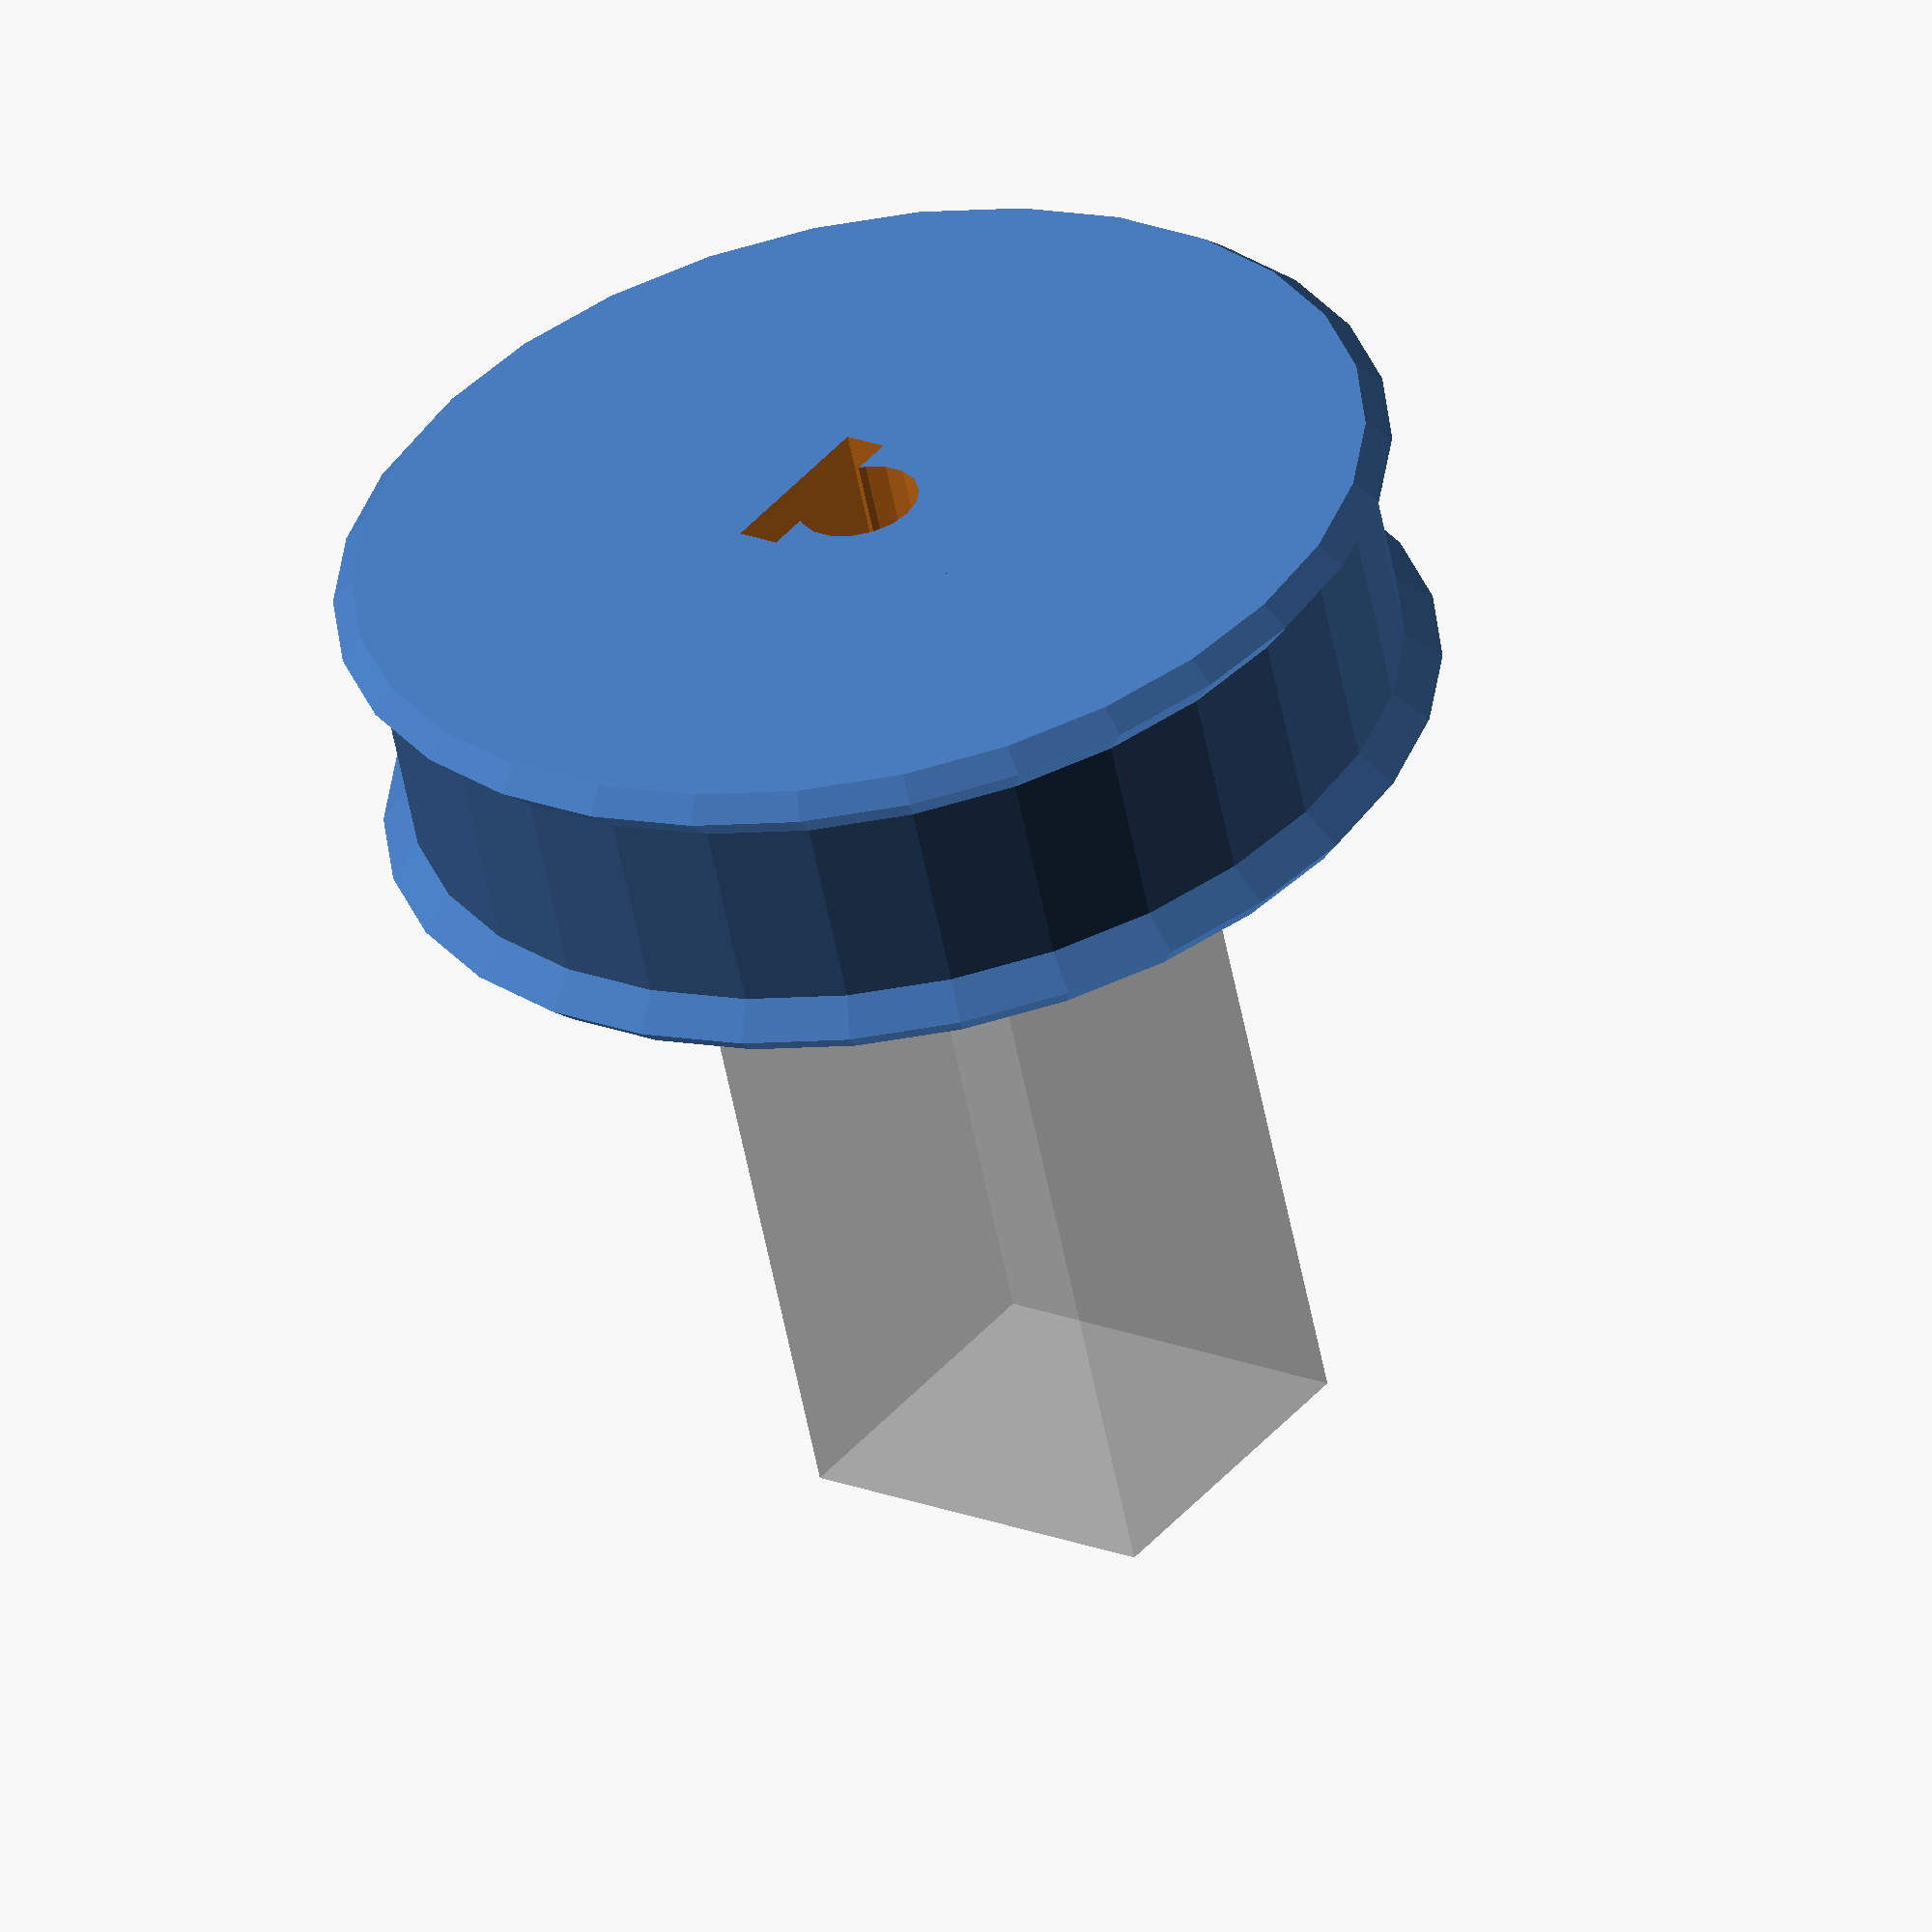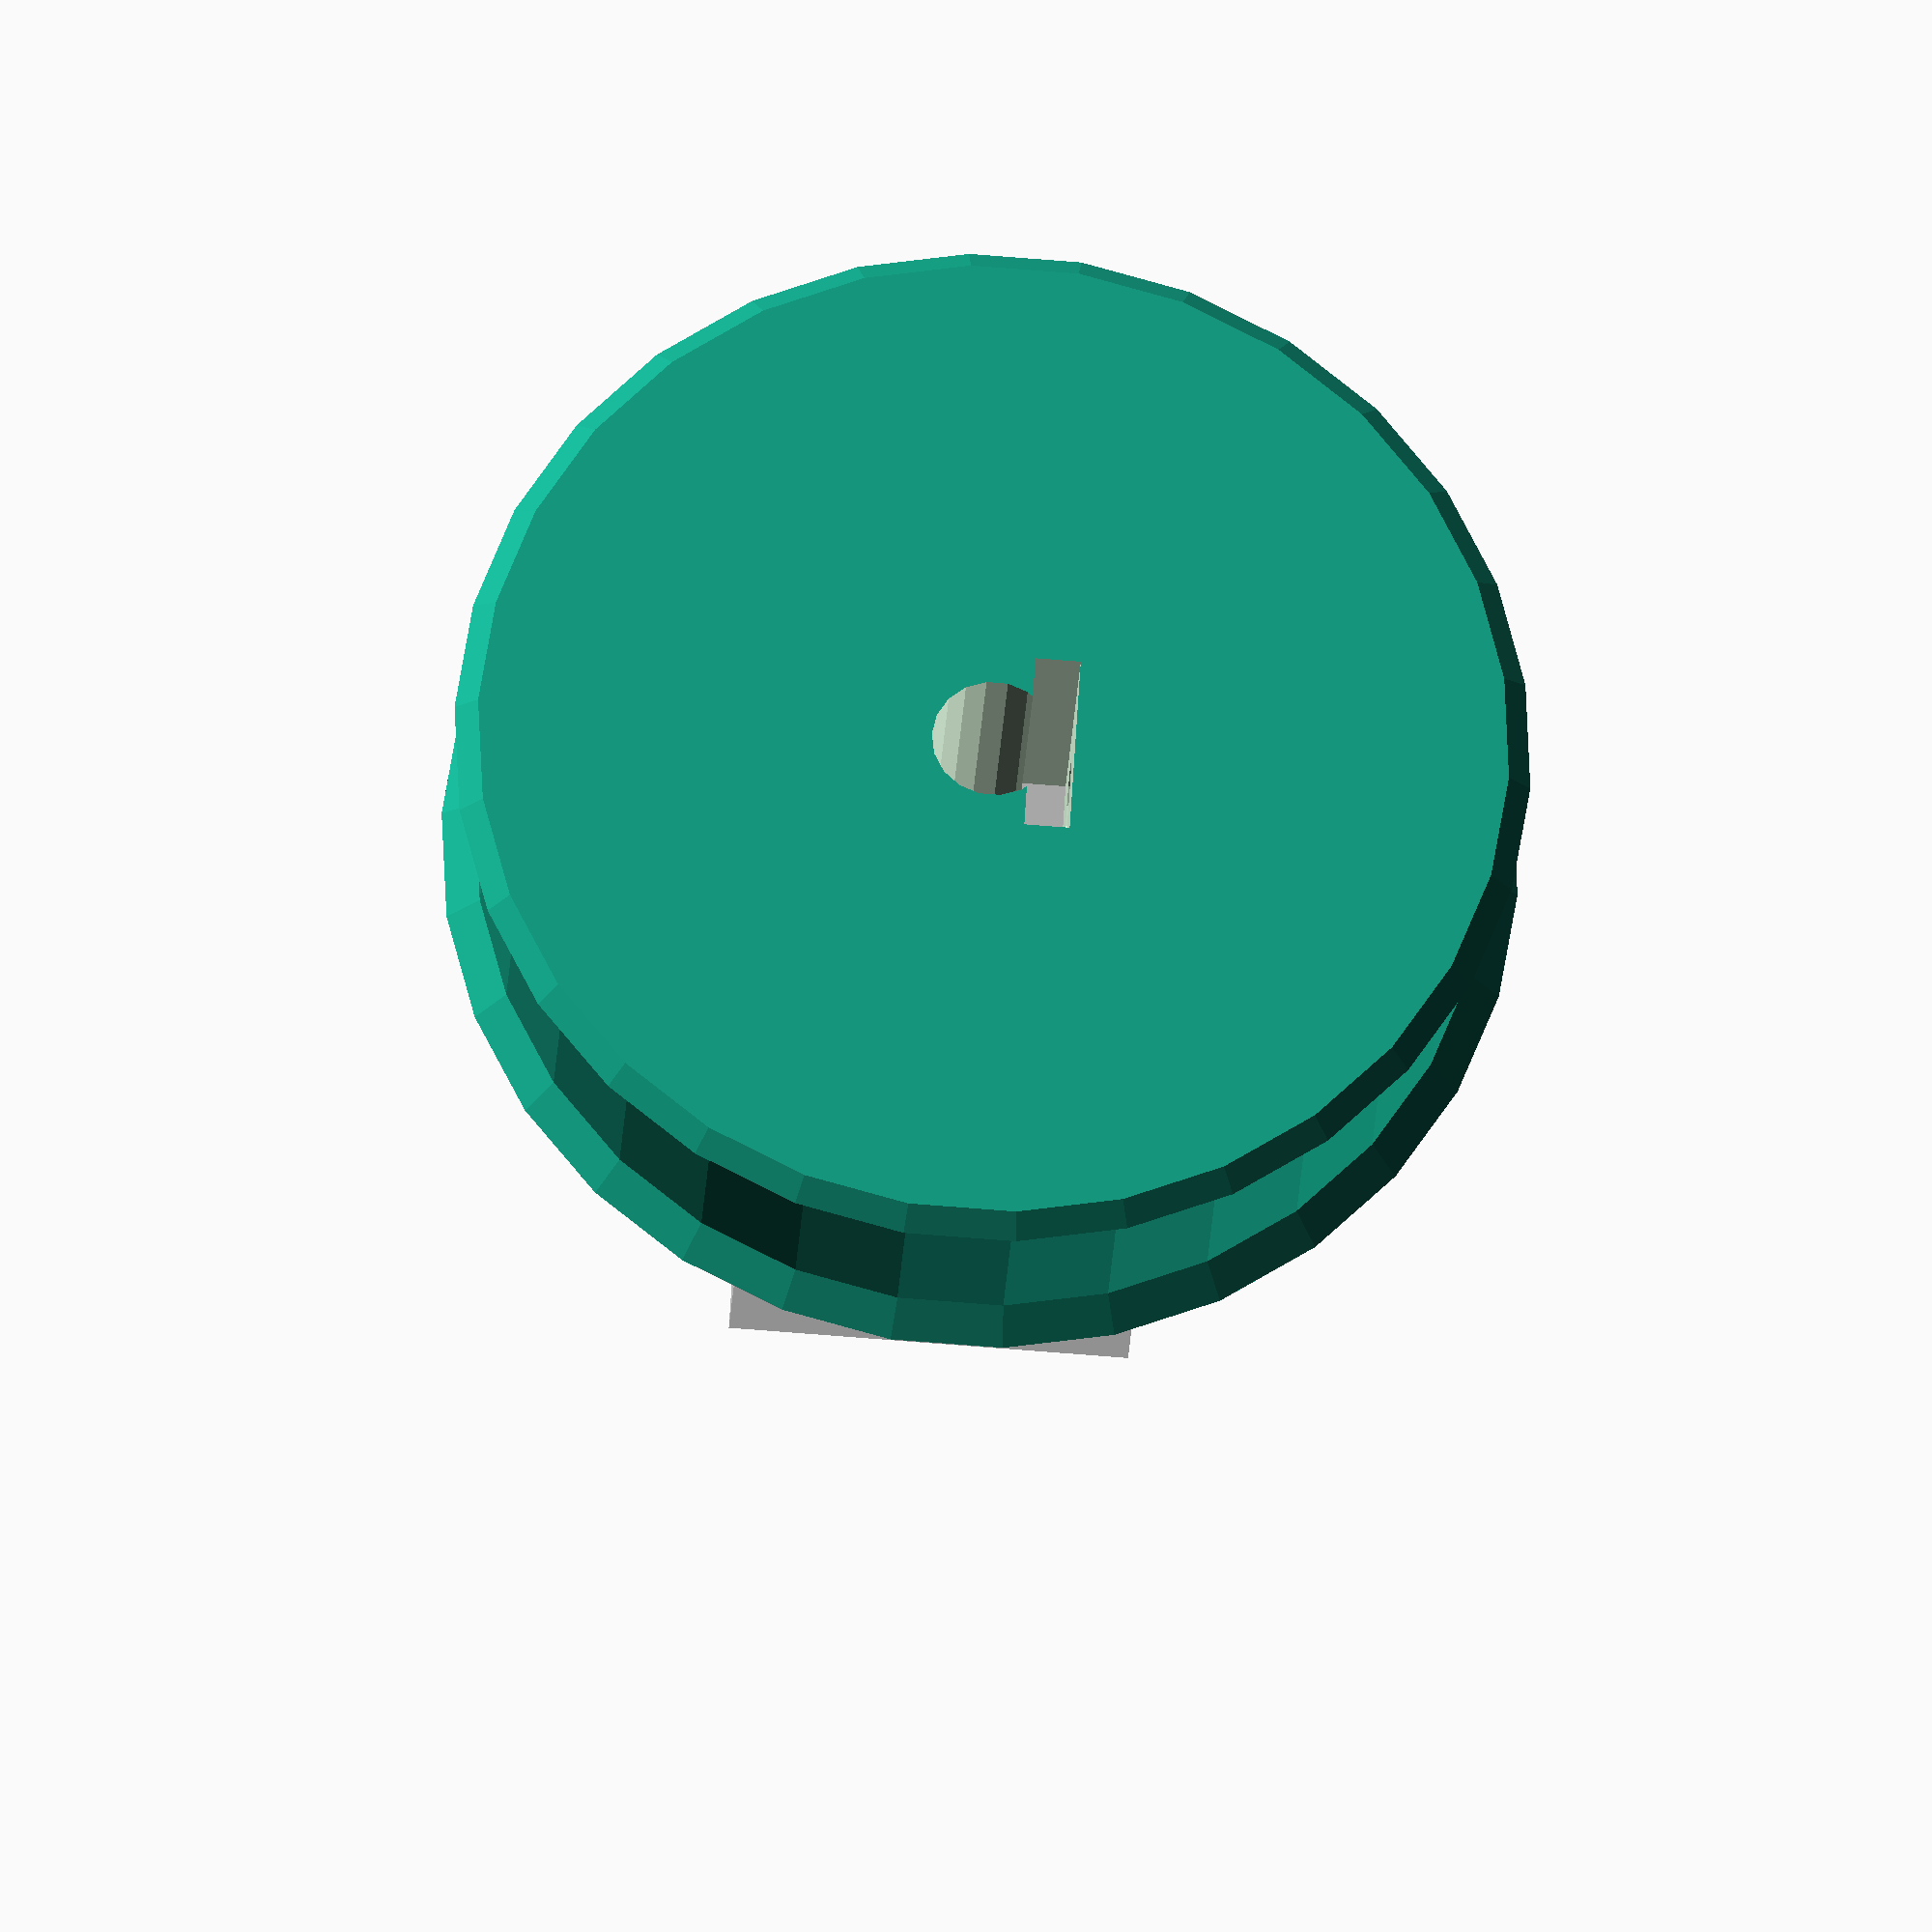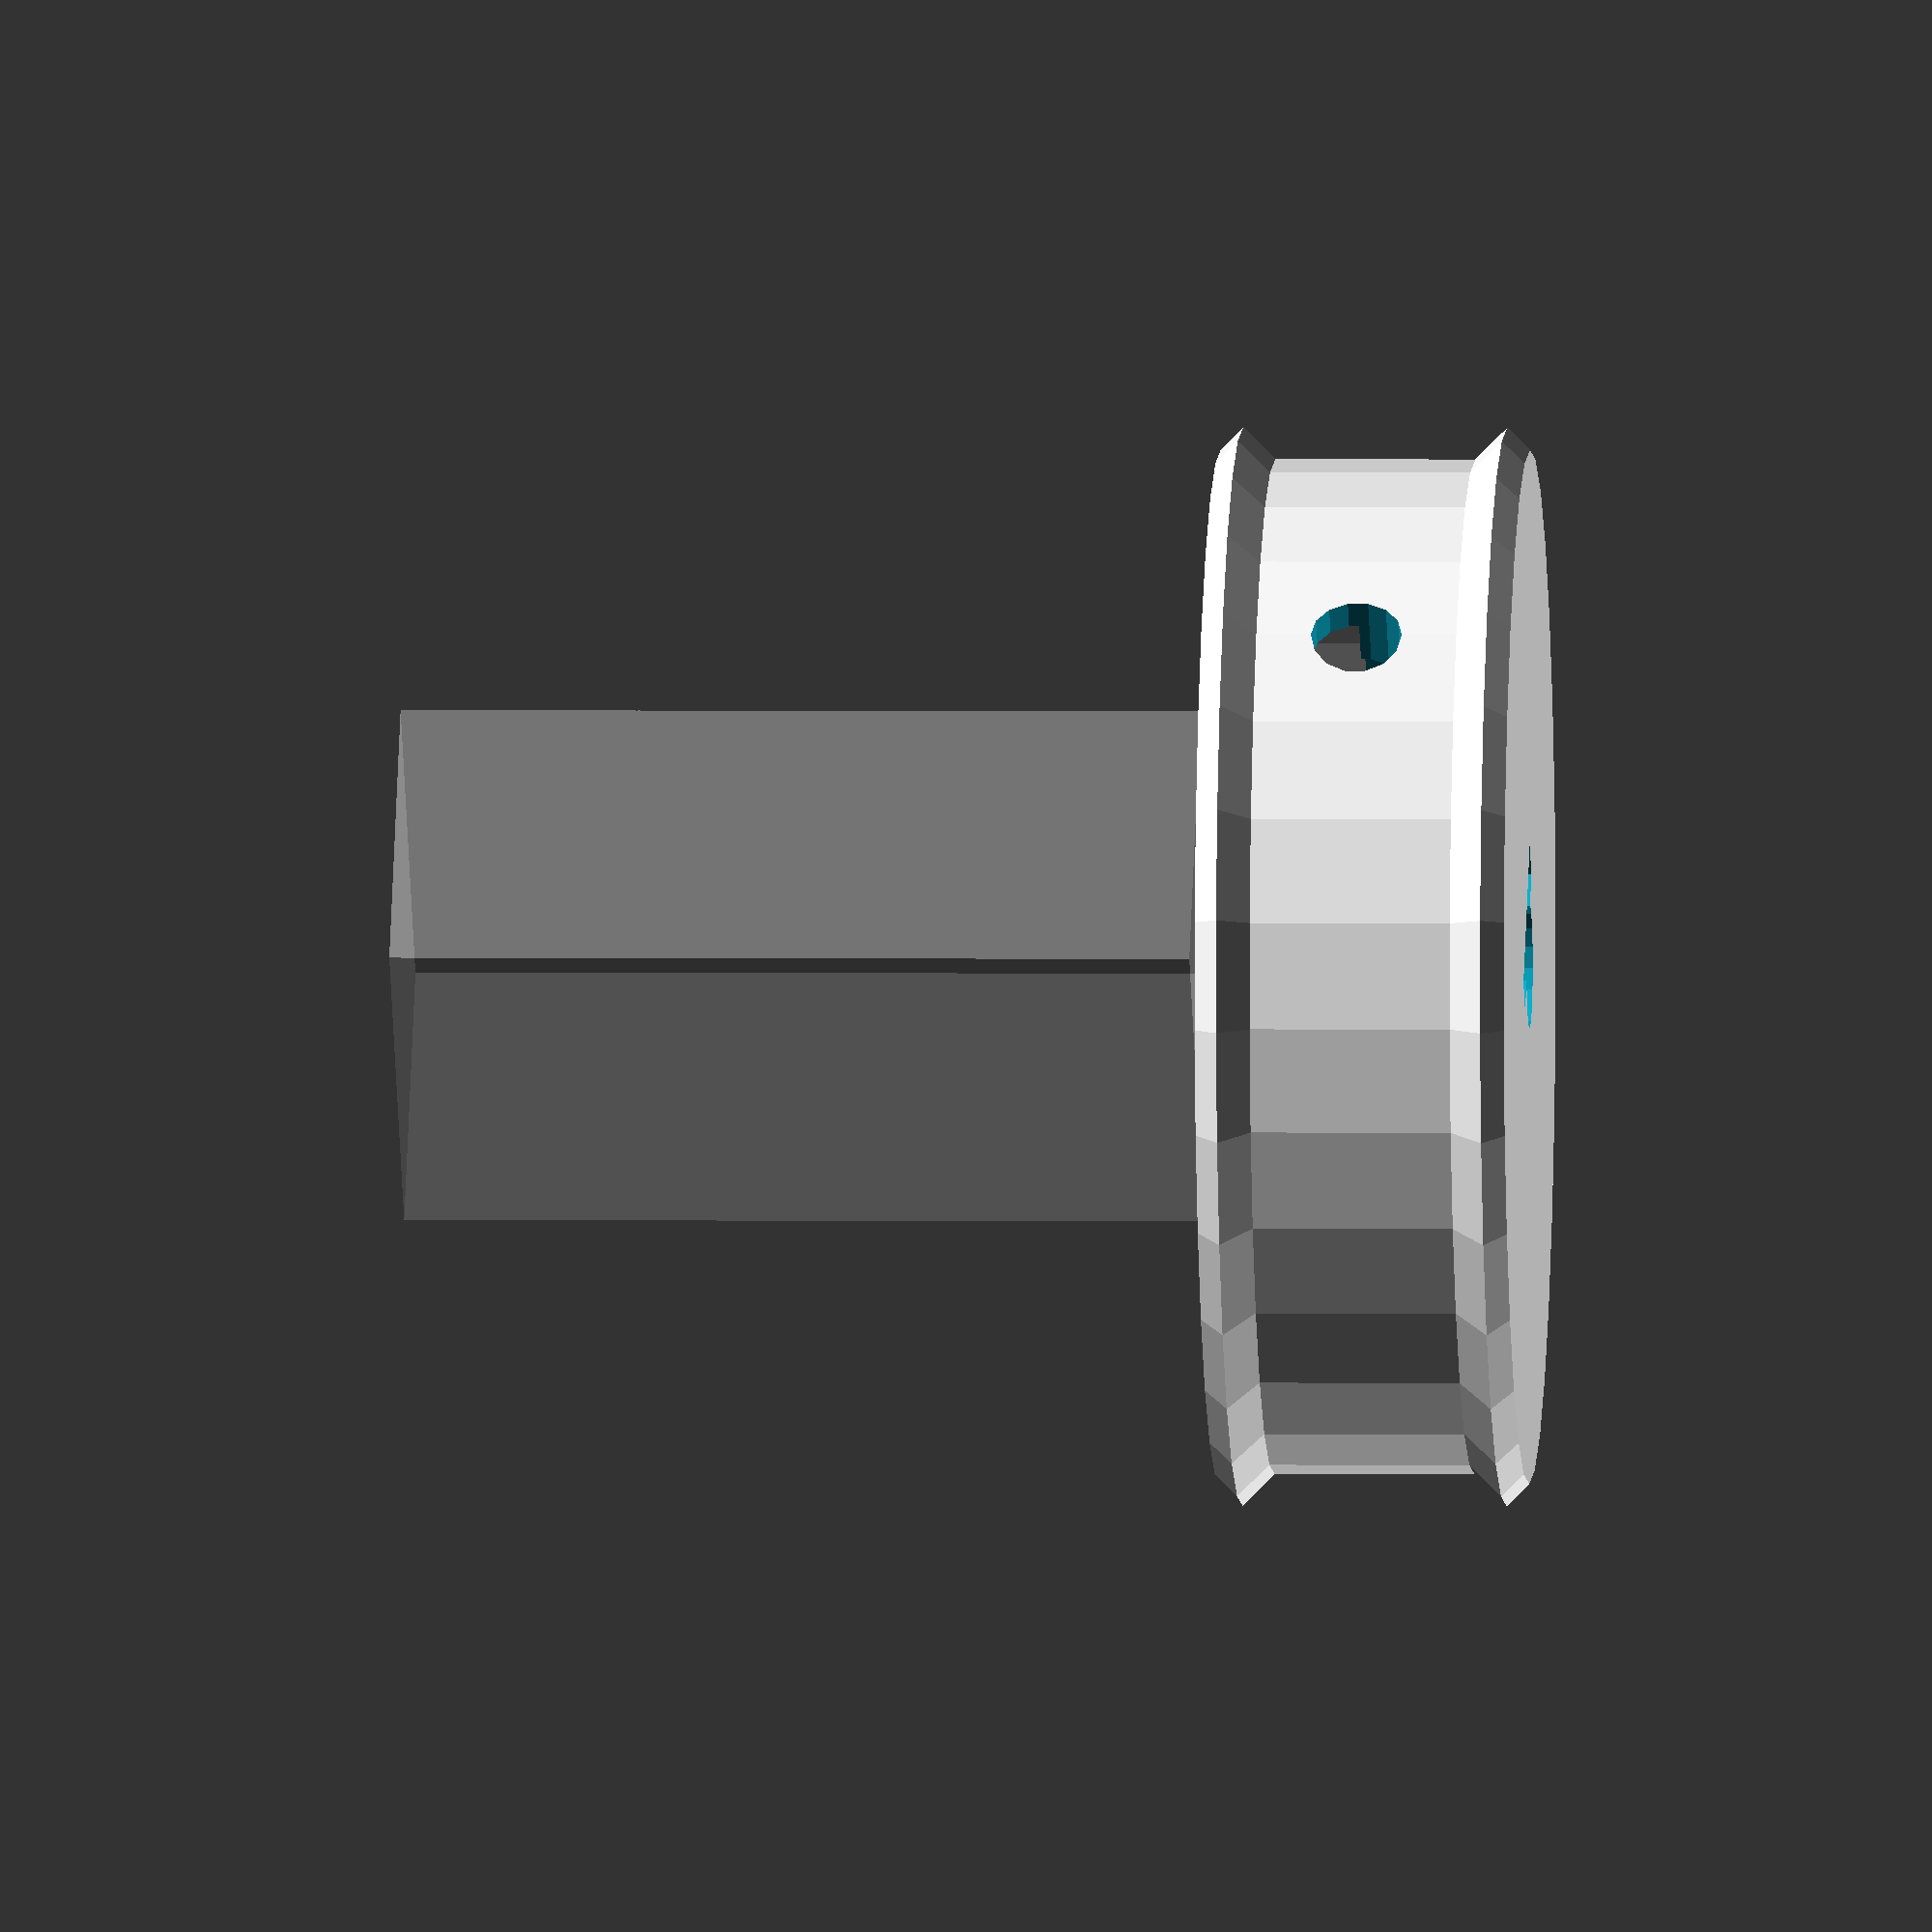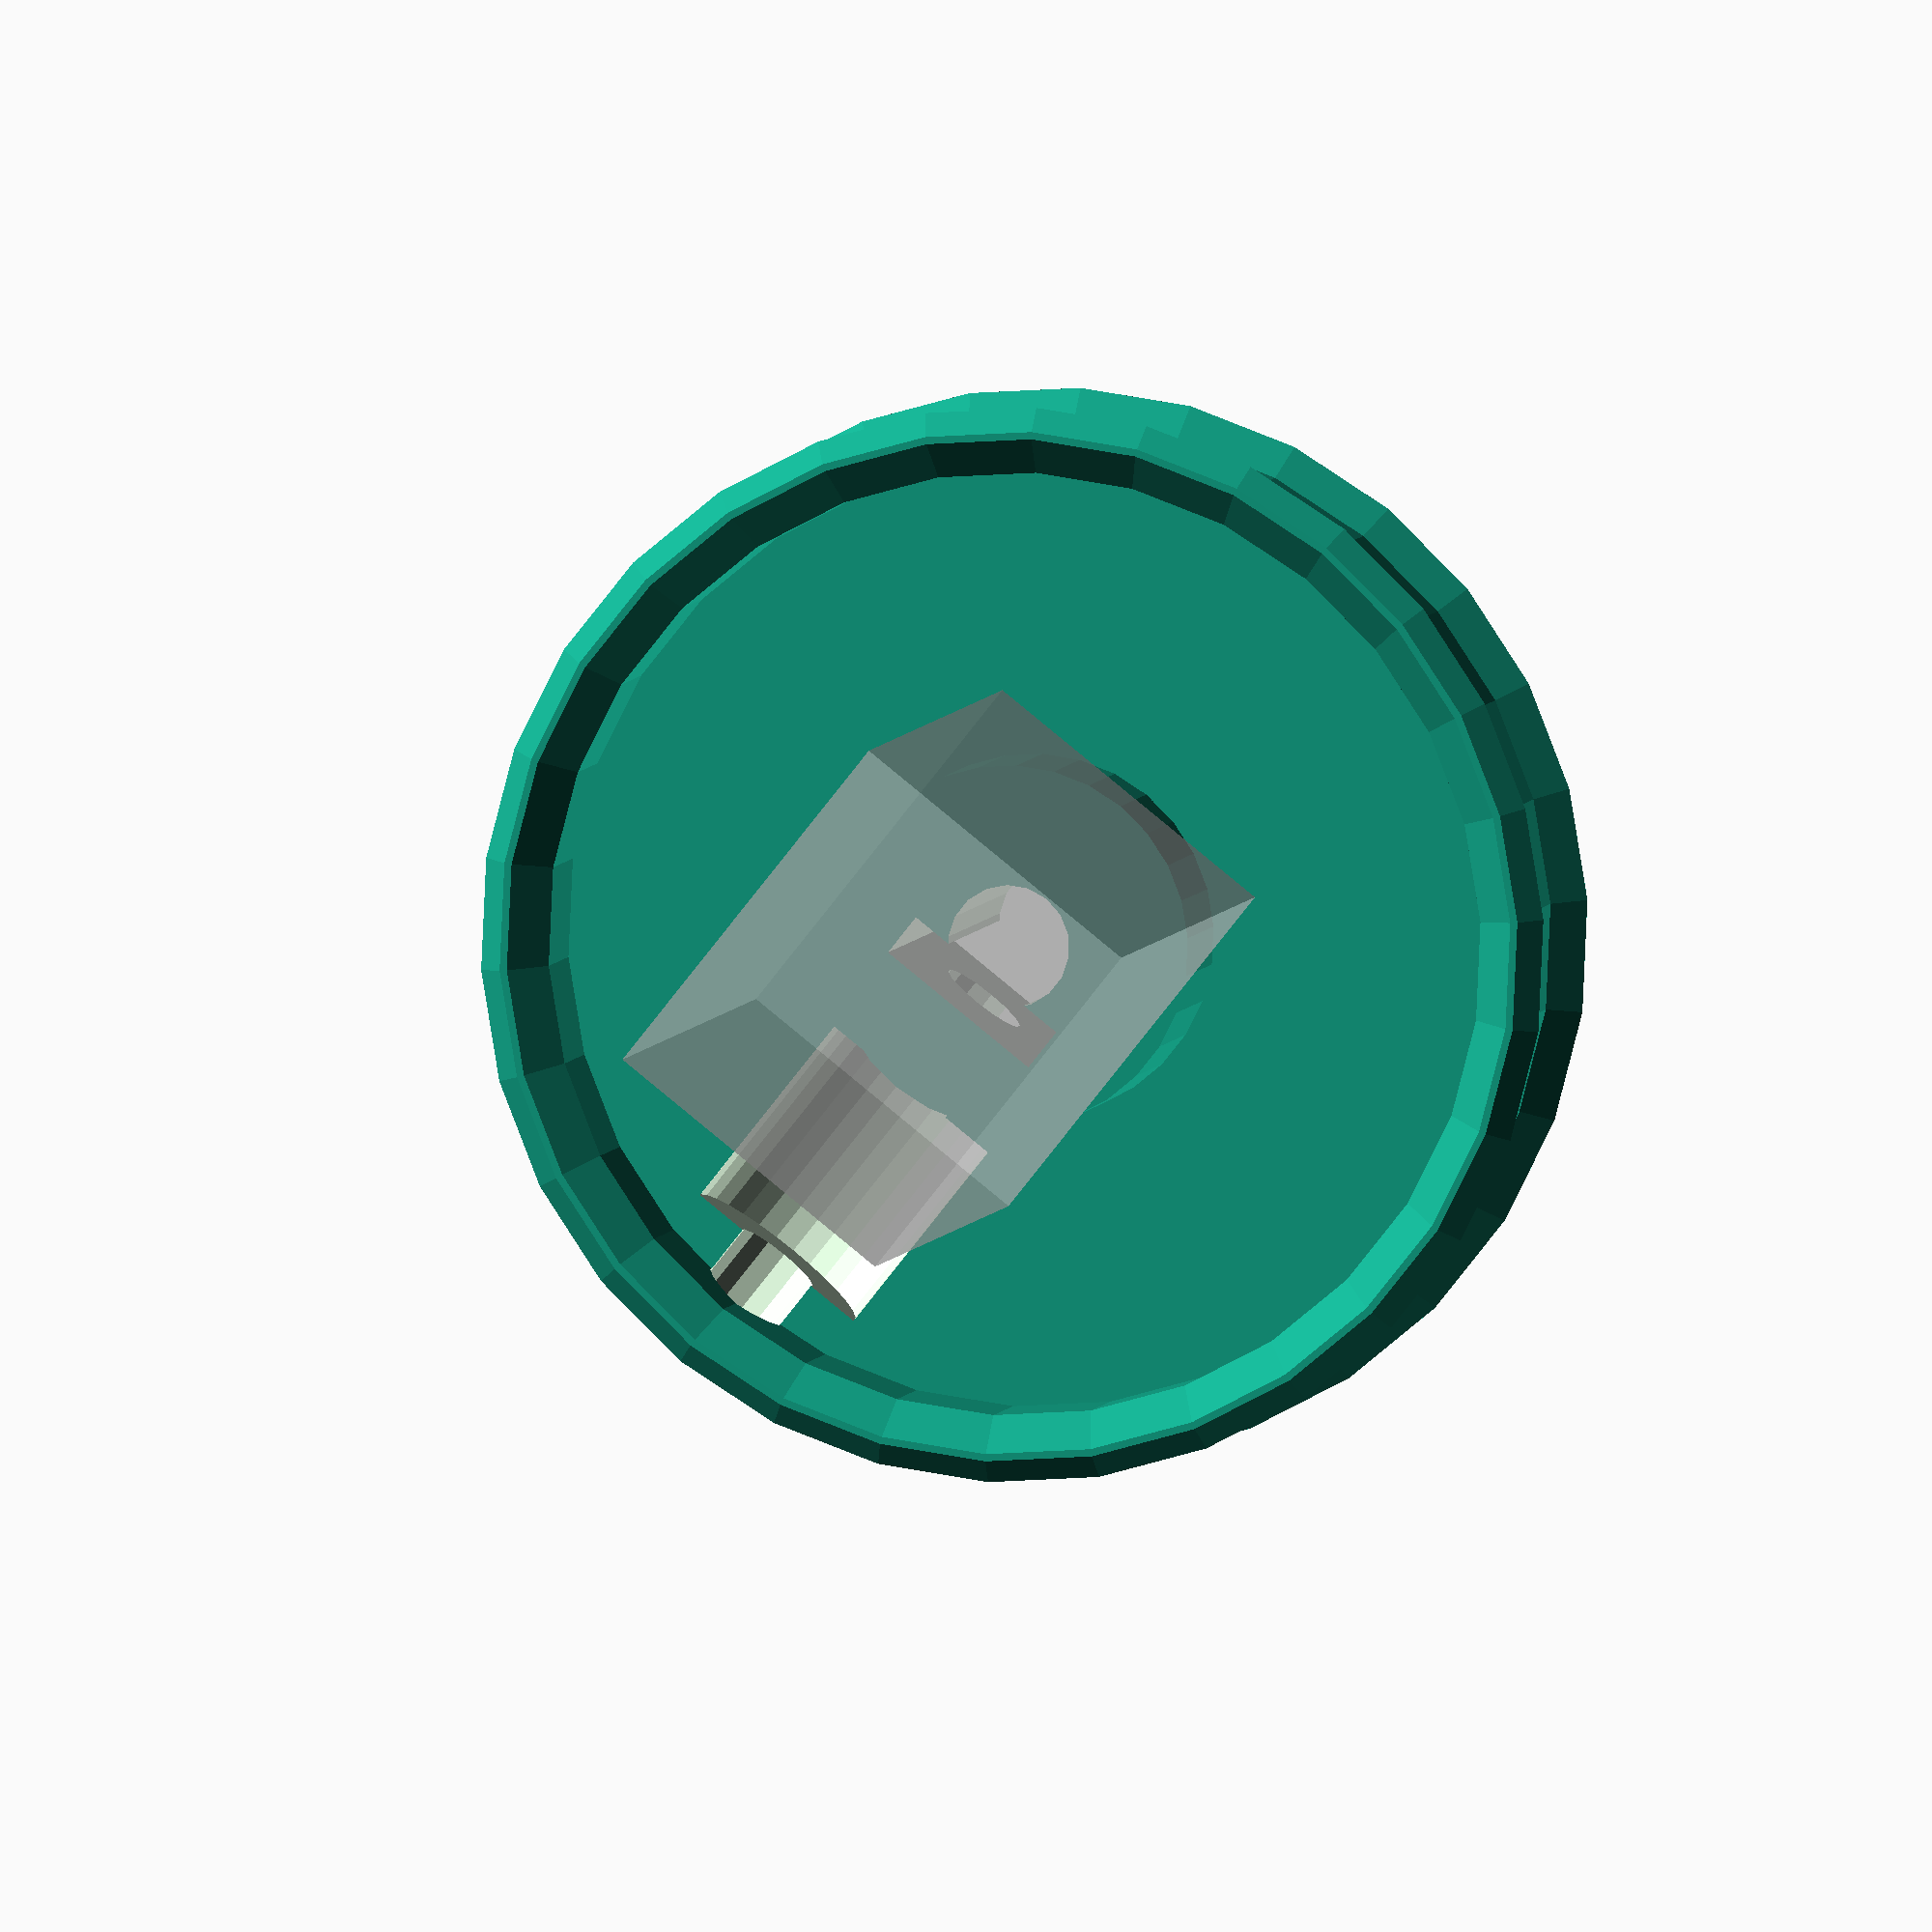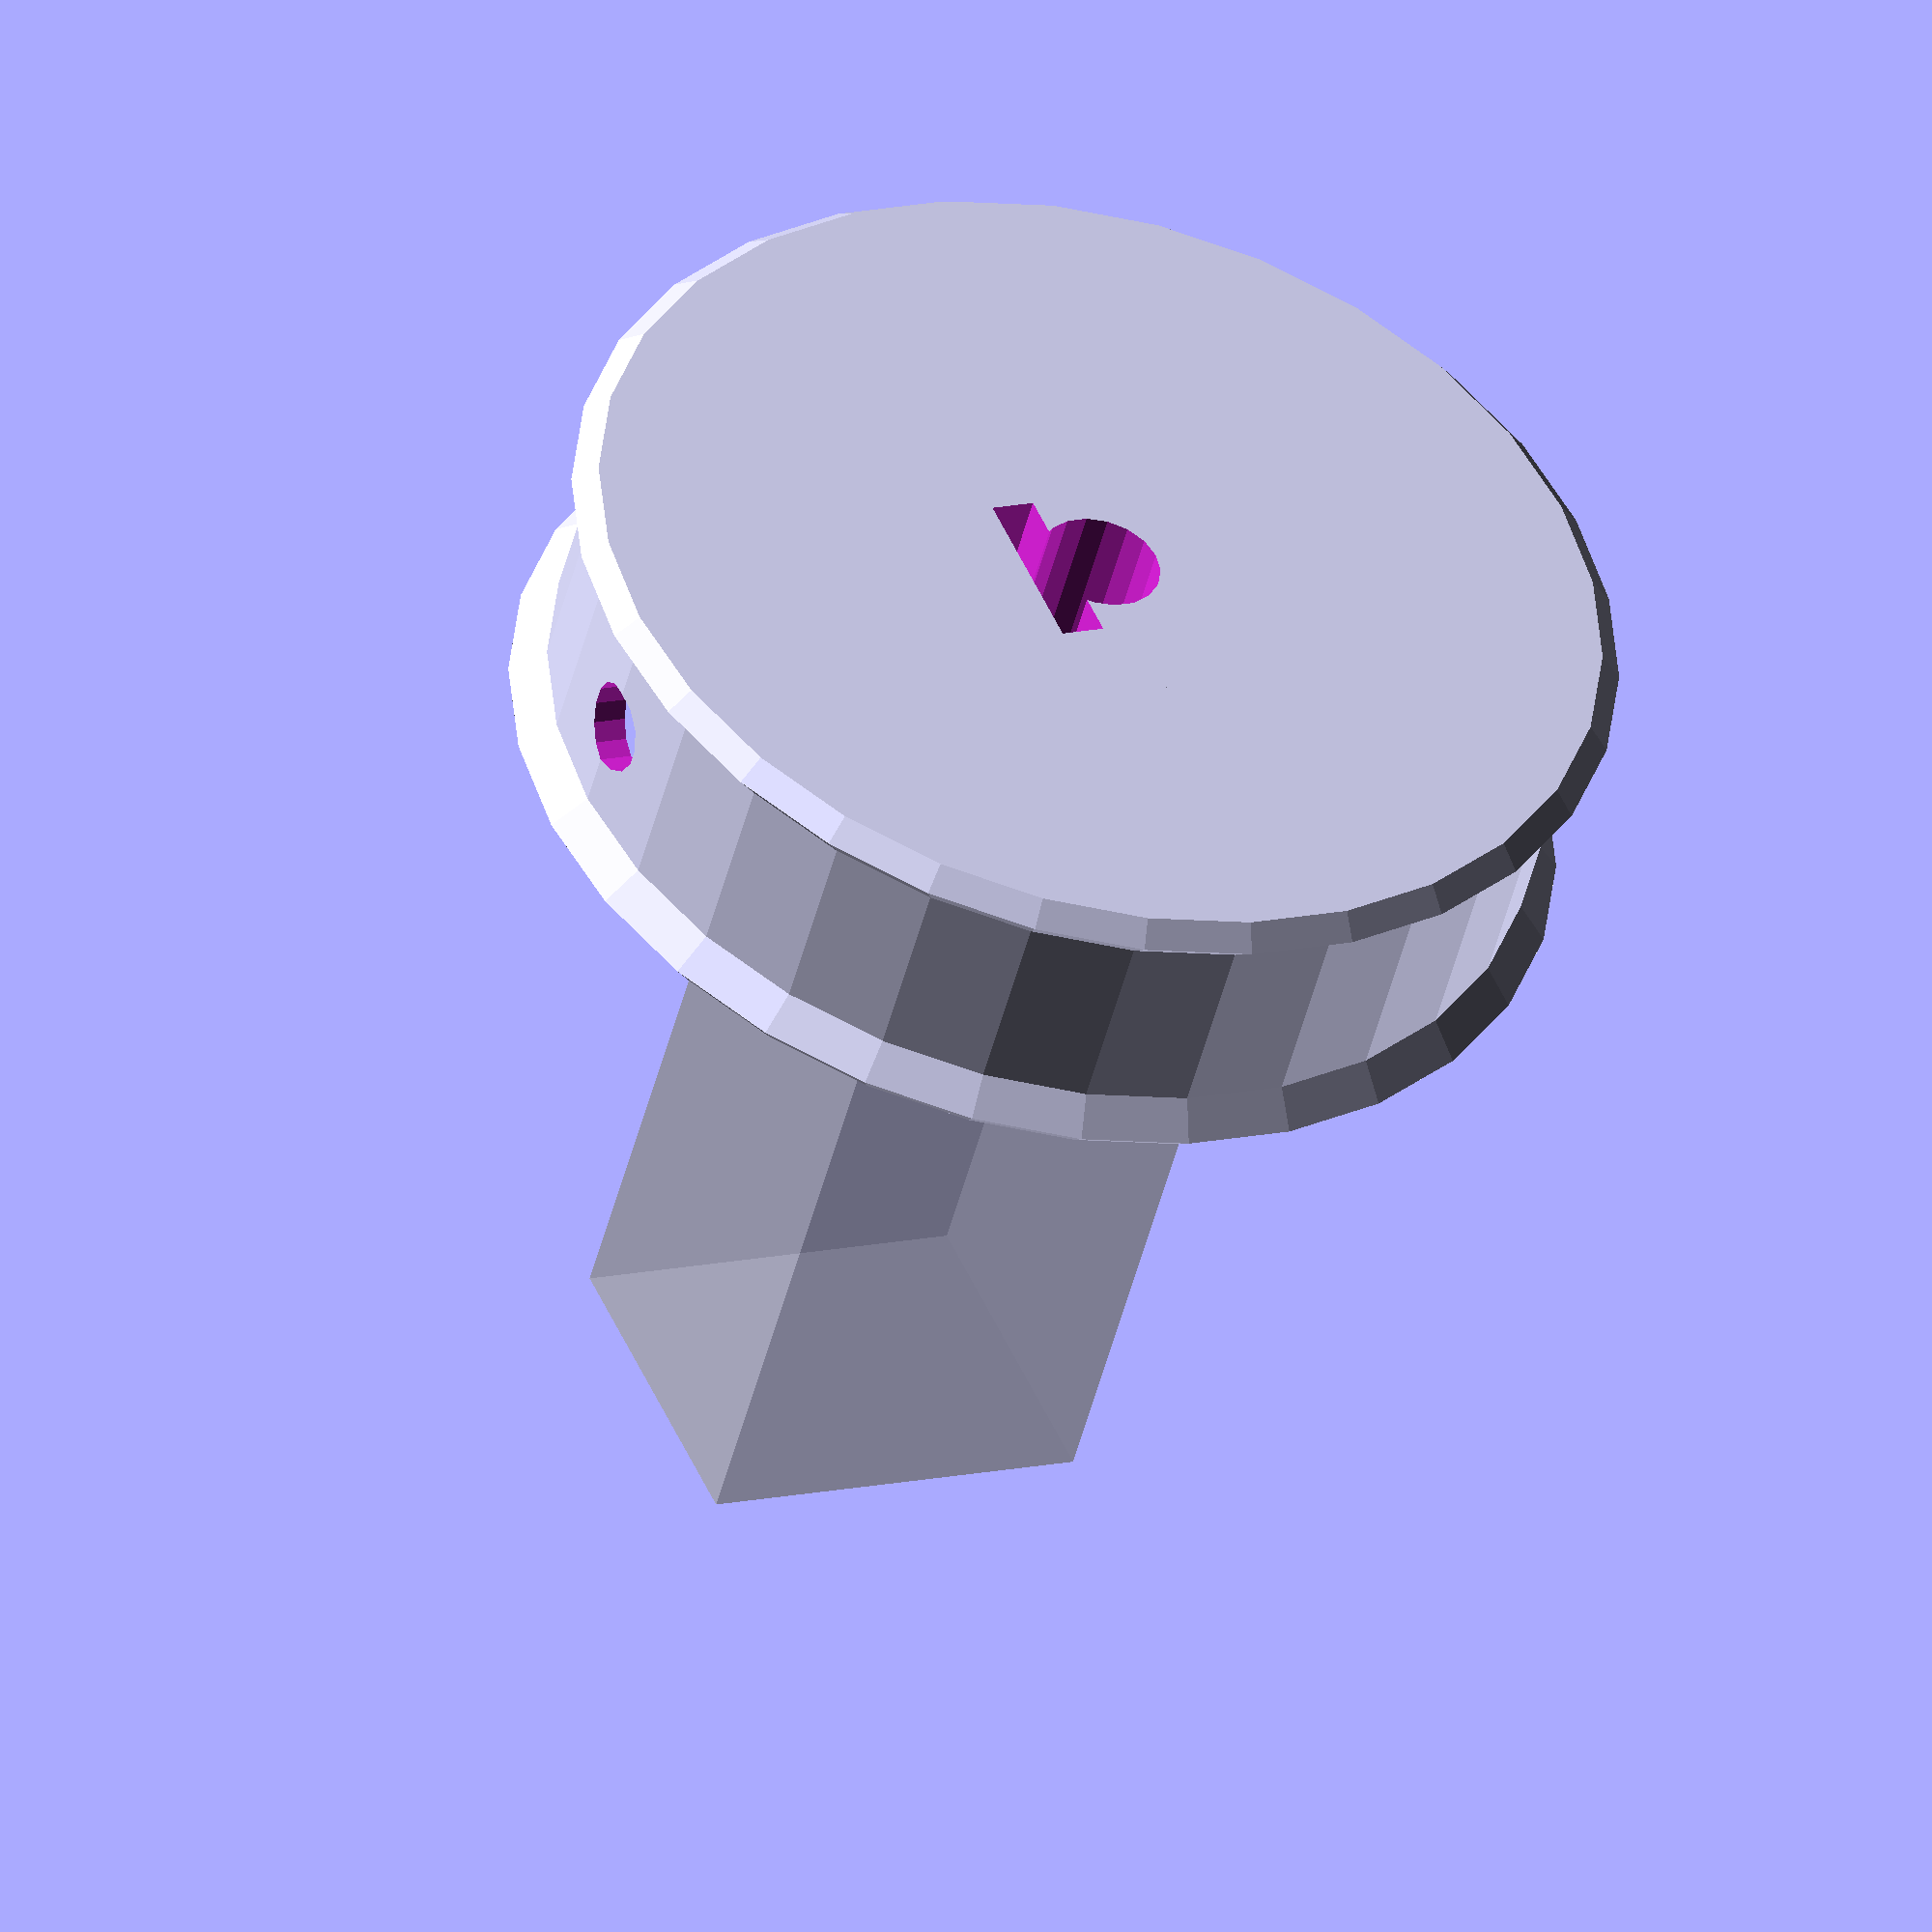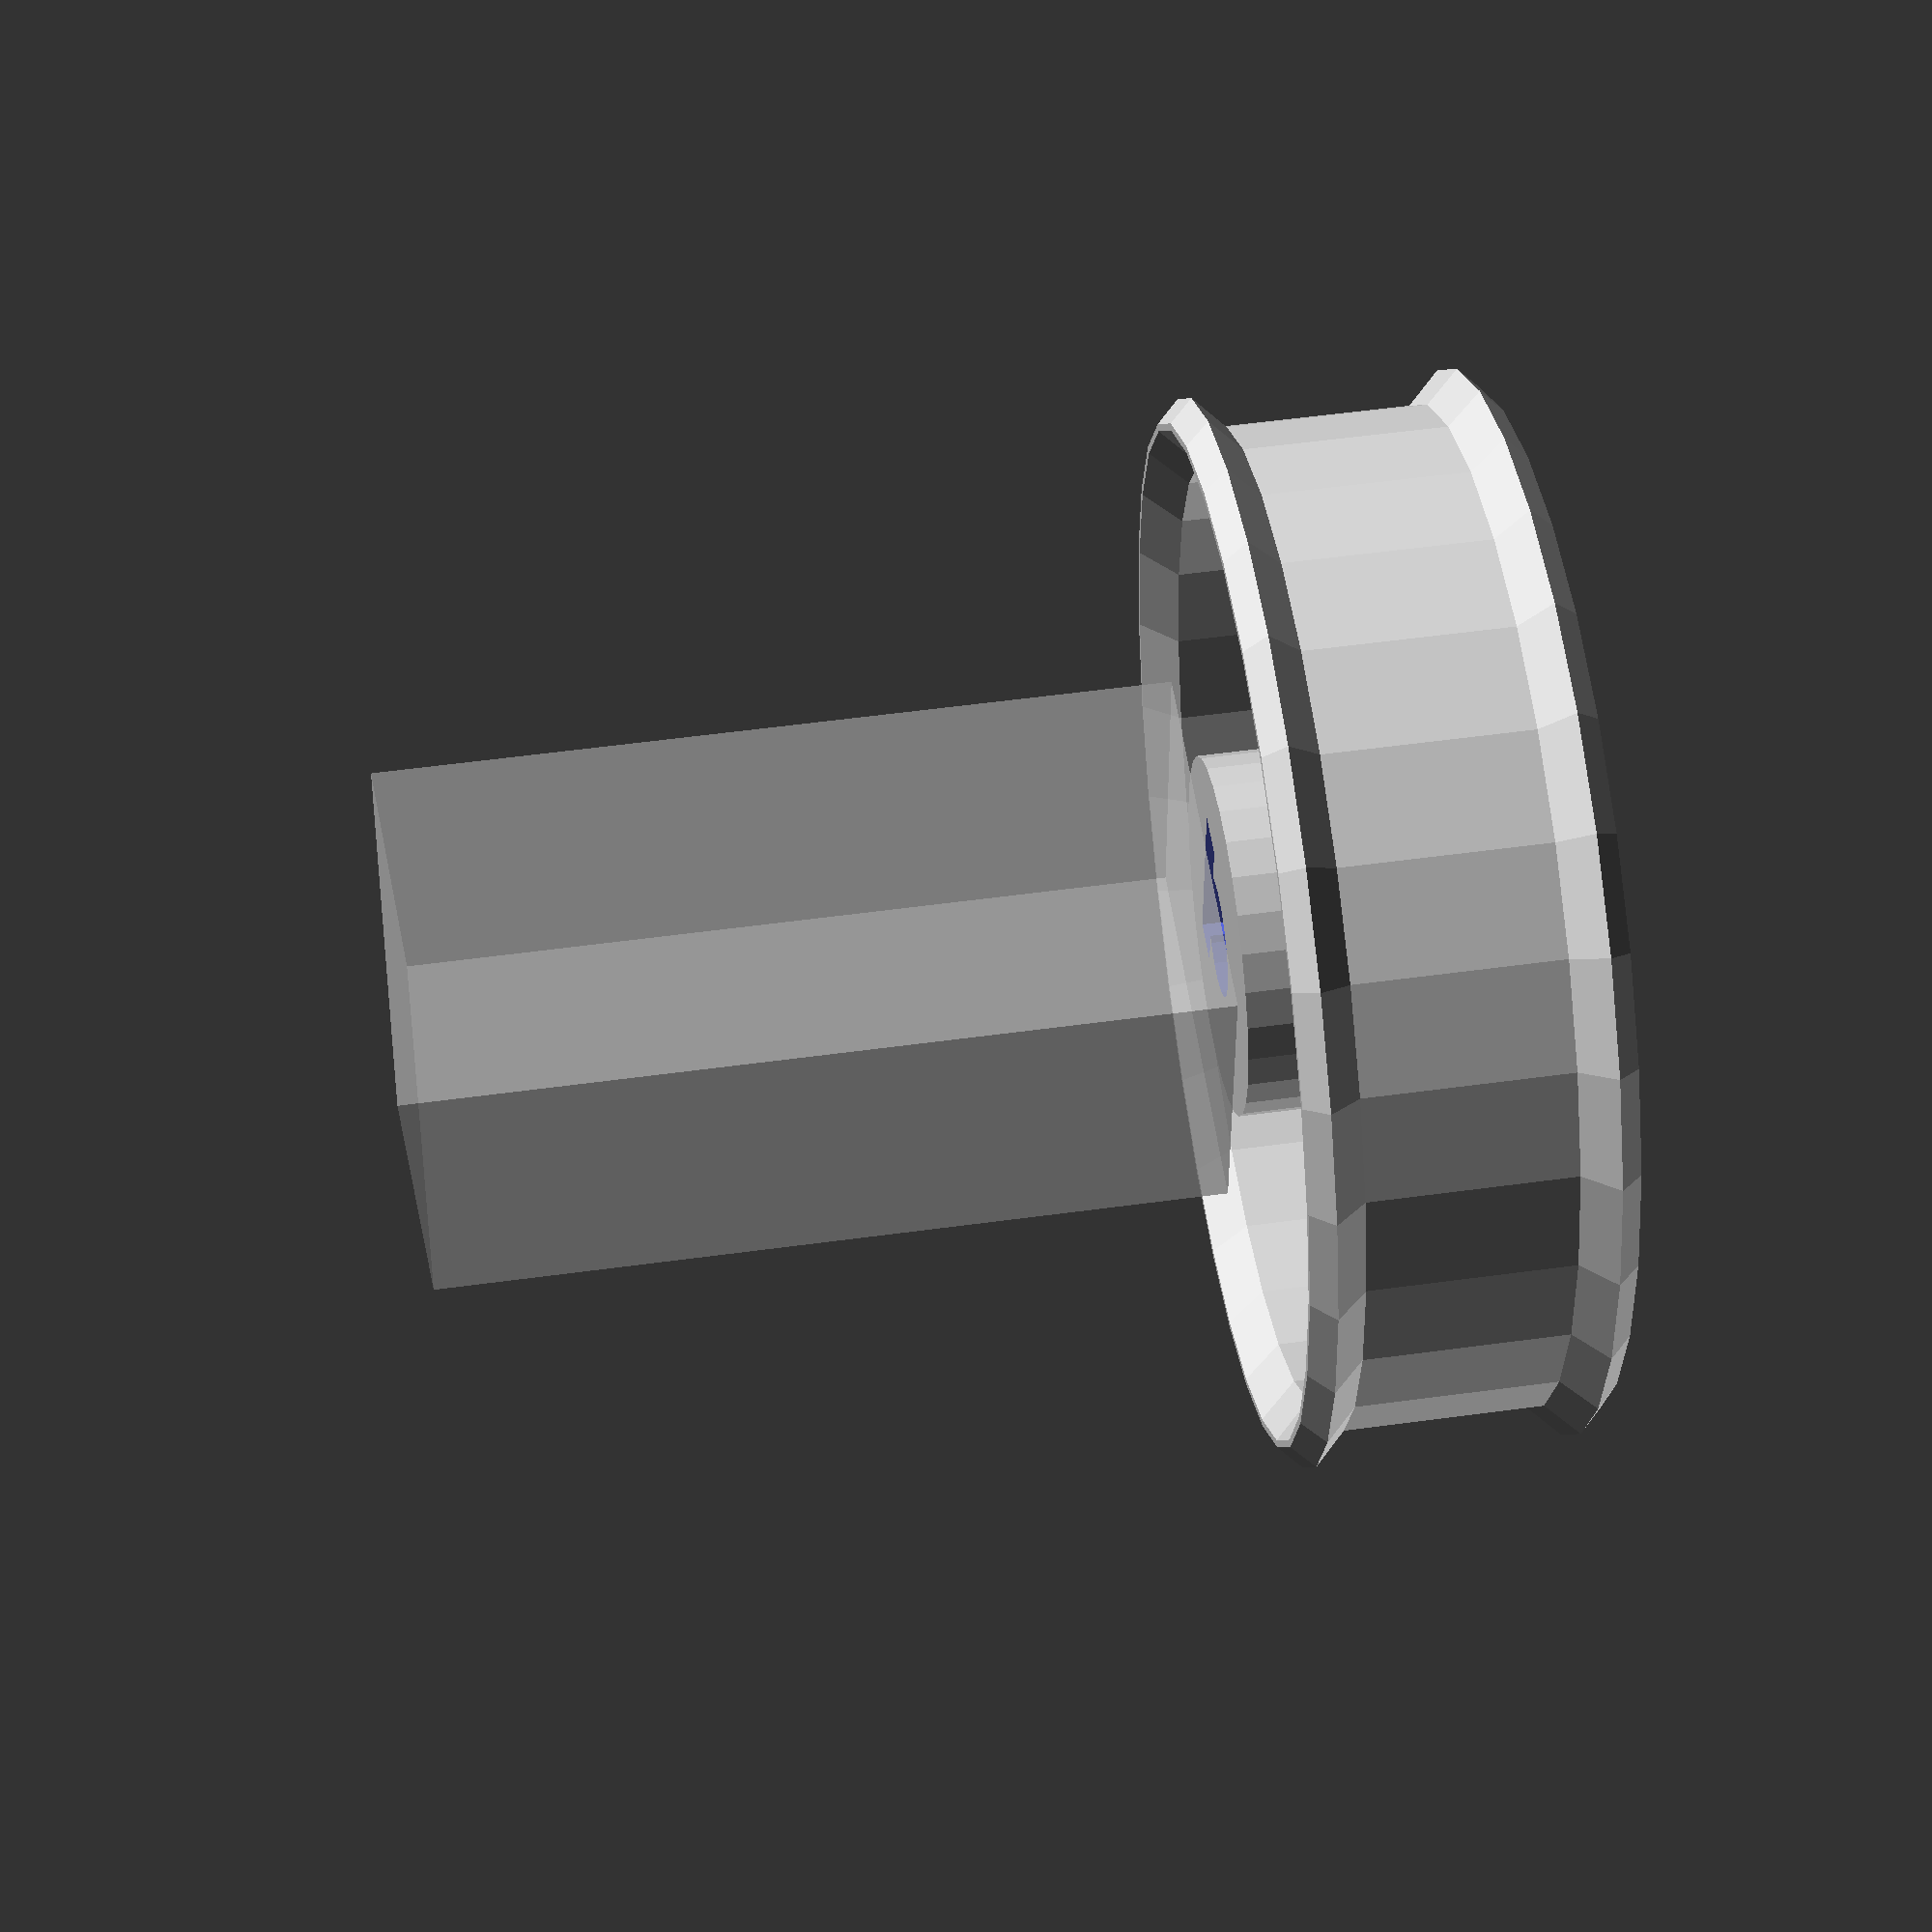
<openscad>
// This document uses MILLIMETRES as a unit.

// Set $fs (smallest arc fragment) to lower value than default 2.0
$fs = 0.6; // millimetres

// Gearbox is approx 15x10 mm, so needs about 18mm inside
main_diameter = 30;

main_radius = main_diameter / 2;

axle_diameter = 3.0;
axle_radius = axle_diameter / 2;
axle_radius_margin = 0.2; // Extra allowance for shrinkage etc
axle_height = 8.5; // It is nominally 9mm
main_height = 8.5;
base_height = main_height / 2;
main_thickness = 1.8;
tyre_radius = 1.5;
tyre_offset = 2.5; // tyre distance from end

// Cutout for grub screw nut for axle flat:
axle_nut_h = 1.25;
axle_nut_w = 5.0;
grub_screw_radius = 1.25;
driver_radius = 2.0;

/*
 * This wheel wraps around the gearbox slightly. It mounts on the axle
 * in the normal way.
 *
 * Therefore we need the wheel outer to be longer than the axle mount,
 * the direction of the print is:
 * +Z points INTO the motor, which might not be what you expect. 
 */
 

// Unit-diamond 
module diamond(r=1.0)
{
    polygon(points=[ [r,0], [0,r], [-r,0], [0,-r] ]);
}

module bevel_square(size=[10,10], r=1.0)
{
    hull() {
        translate([r,r]) diamond(r);
        translate(size - [r,r]) diamond(r);
        translate([size[0] - r, r]) diamond(r);
        translate([r, size[1] - r]) diamond(r);
    }
}


module wheel_with_insert() 
{
    difference()
    {
        union()
        {
            // Axle mount
            cylinder(h=axle_height, r=axle_radius + 3.5);
            
            // Outer part
            rotate_extrude(convexity=3) {
                difference() {
                    
                    union() {
                        // Walls
                        translate([main_radius - main_thickness,0])
                            bevel_square([main_thickness, main_height], r=1);
                        // base
                        square([main_radius-1, base_height]);
                    };
                    // Tyre cutout
                    translate([main_radius - (tyre_radius / sqrt(2)),0])
                    {
                        bevel_square([tyre_radius * 2, main_height],
                            r=tyre_radius);
                    }
                }
            }
        }
        
        // Cutouts
        union() 
        {
            // Cutout for axle
            translate([0,0,-10]) {
                linear_extrude(height=30.0, convexity=3) {
                    union() {
                        circle(r=axle_radius + axle_radius_margin);
                        translate([1.0 + (axle_nut_h / 2),0])
                            square([axle_nut_h, axle_nut_w], center=true);
                    }
                } // linear
            } // trans
        } // union
        // Cutout for the screw / screwdriver.
        translate([0,0, main_height/2])
        rotate([0,90,0]) {
            cylinder(h=100, r = grub_screw_radius);
            // Cutout for screwdriver:
            // Not needed if we use a hex grub screw.
            //translate([0,0, axle_radius + 3.0])
            //    cylinder(h=100, r = driver_radius);
            // Cutout for screw head
            translate([0,0, axle_radius + 4.0])
                cylinder(h=6.0, r=2.75);
        }
    } // diff
    
    // Non printed
    %translate([0,0,axle_height + 0.5 + 11]) {
        cube([11,9,22], center=true);
    }
}

wheel_with_insert();


</openscad>
<views>
elev=57.0 azim=323.1 roll=191.0 proj=o view=solid
elev=203.8 azim=356.5 roll=2.8 proj=o view=solid
elev=178.1 azim=137.2 roll=87.1 proj=o view=wireframe
elev=355.6 azim=128.6 roll=9.6 proj=o view=solid
elev=227.5 azim=203.4 roll=13.8 proj=o view=wireframe
elev=299.2 azim=173.5 roll=82.3 proj=p view=wireframe
</views>
